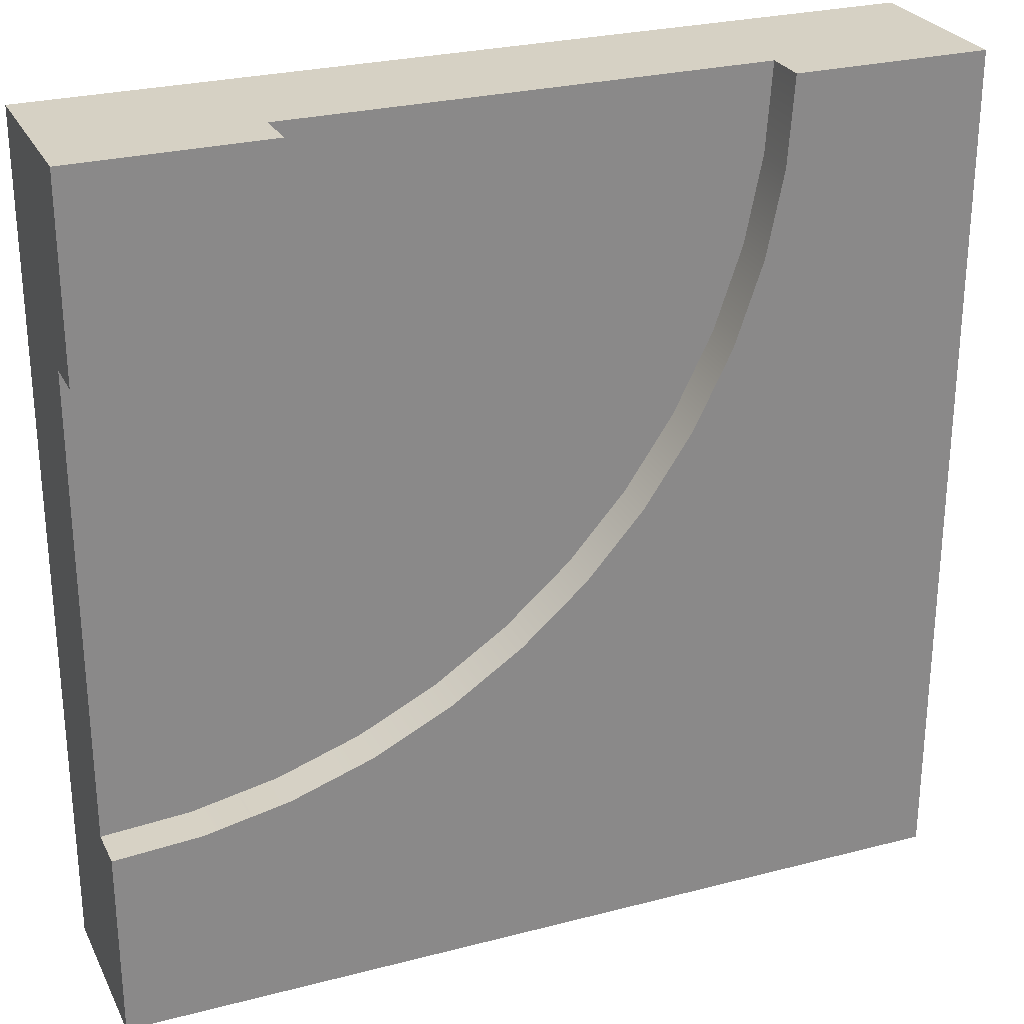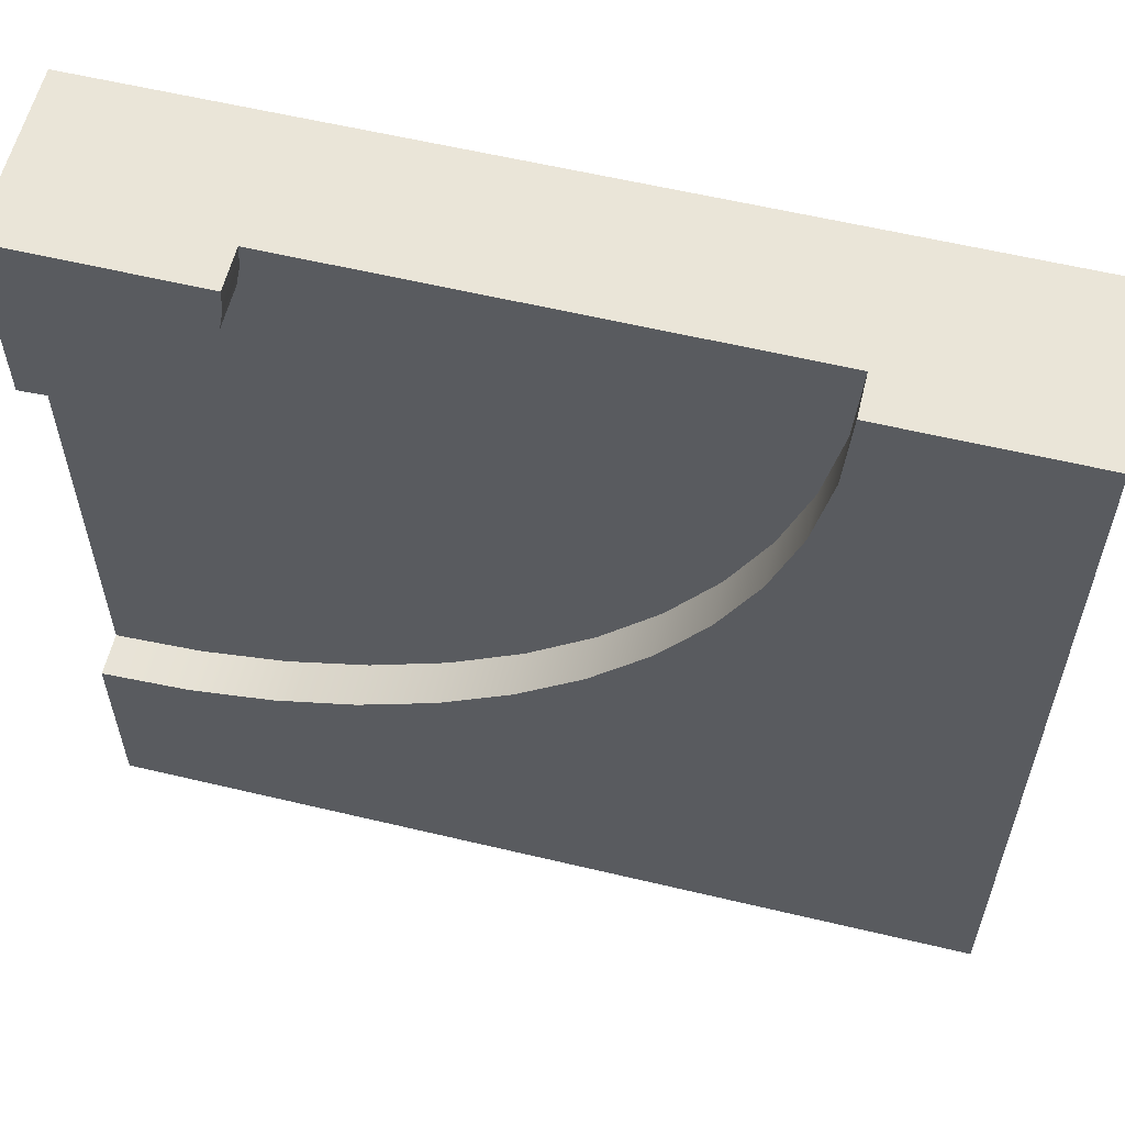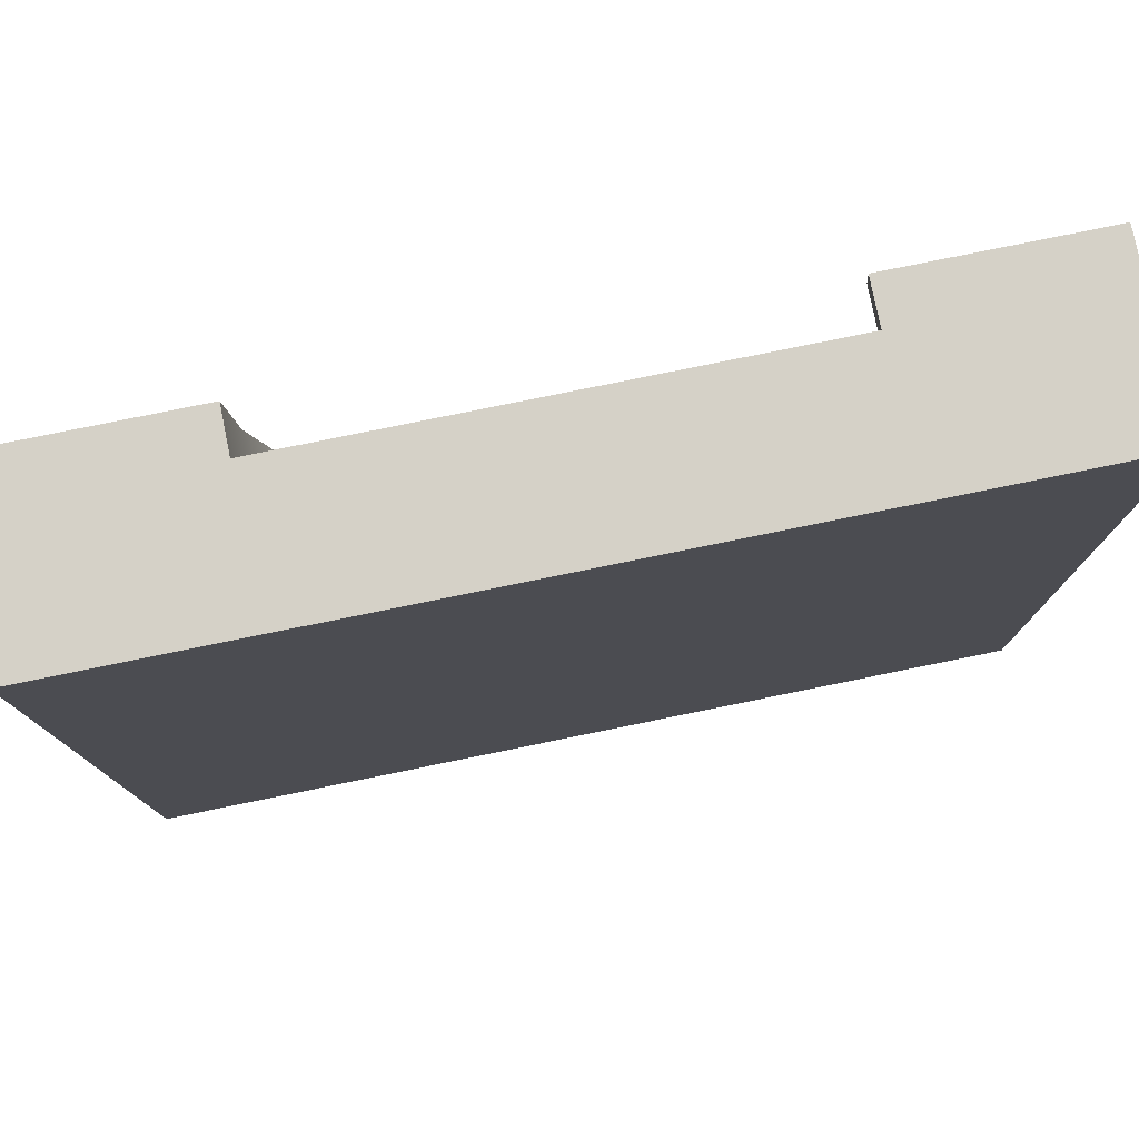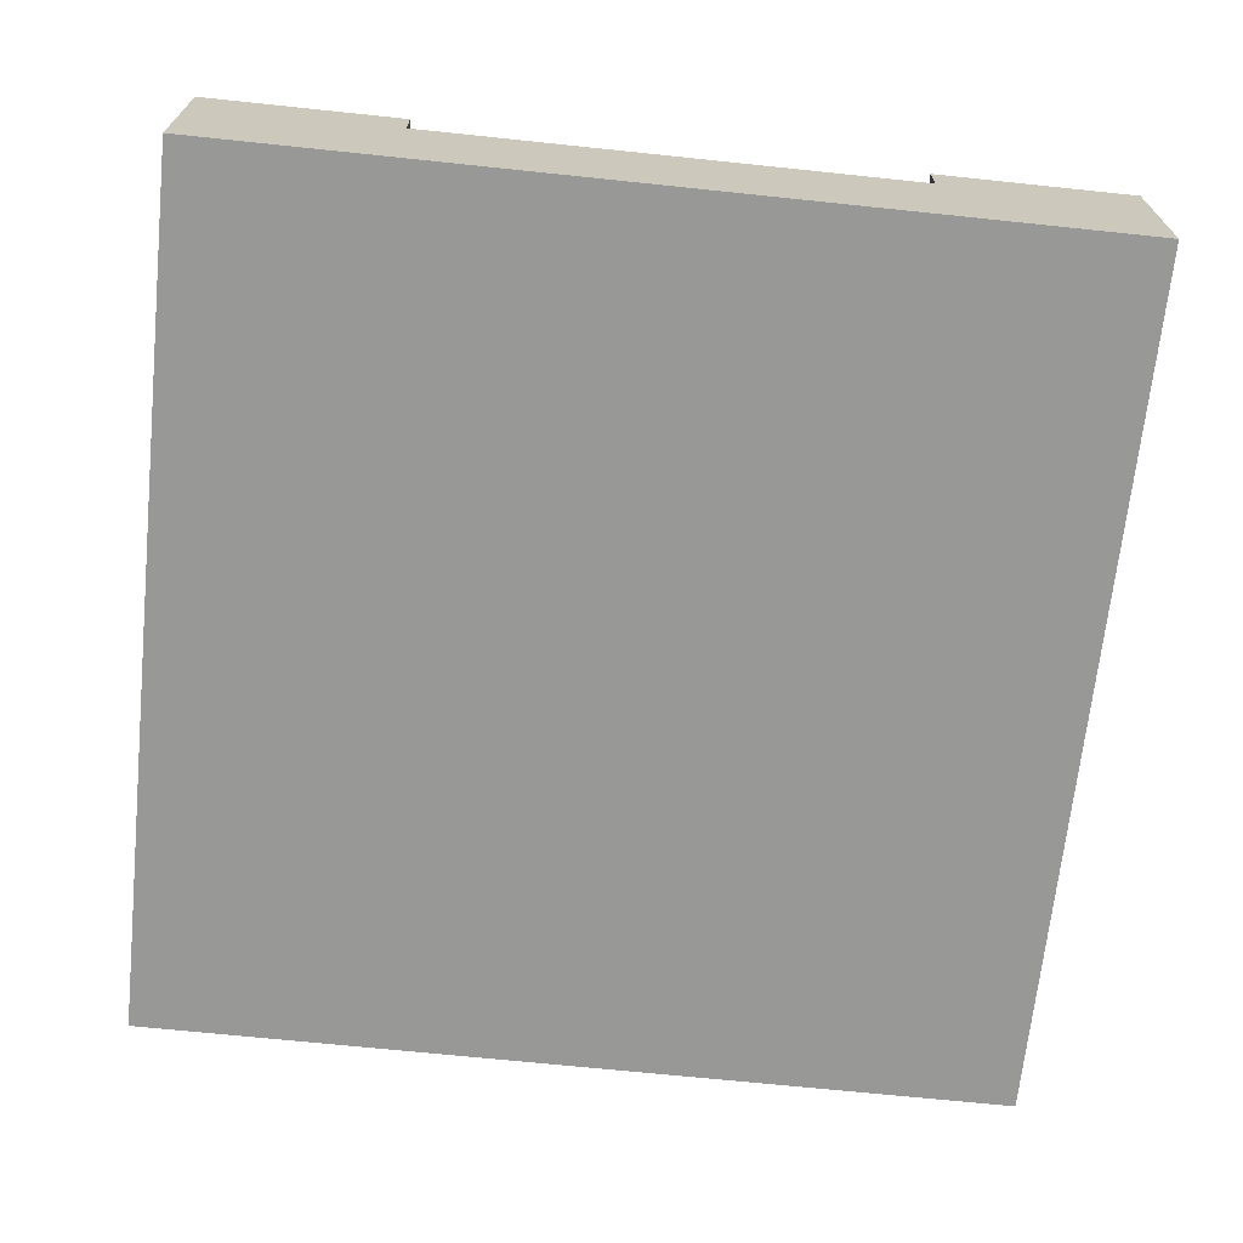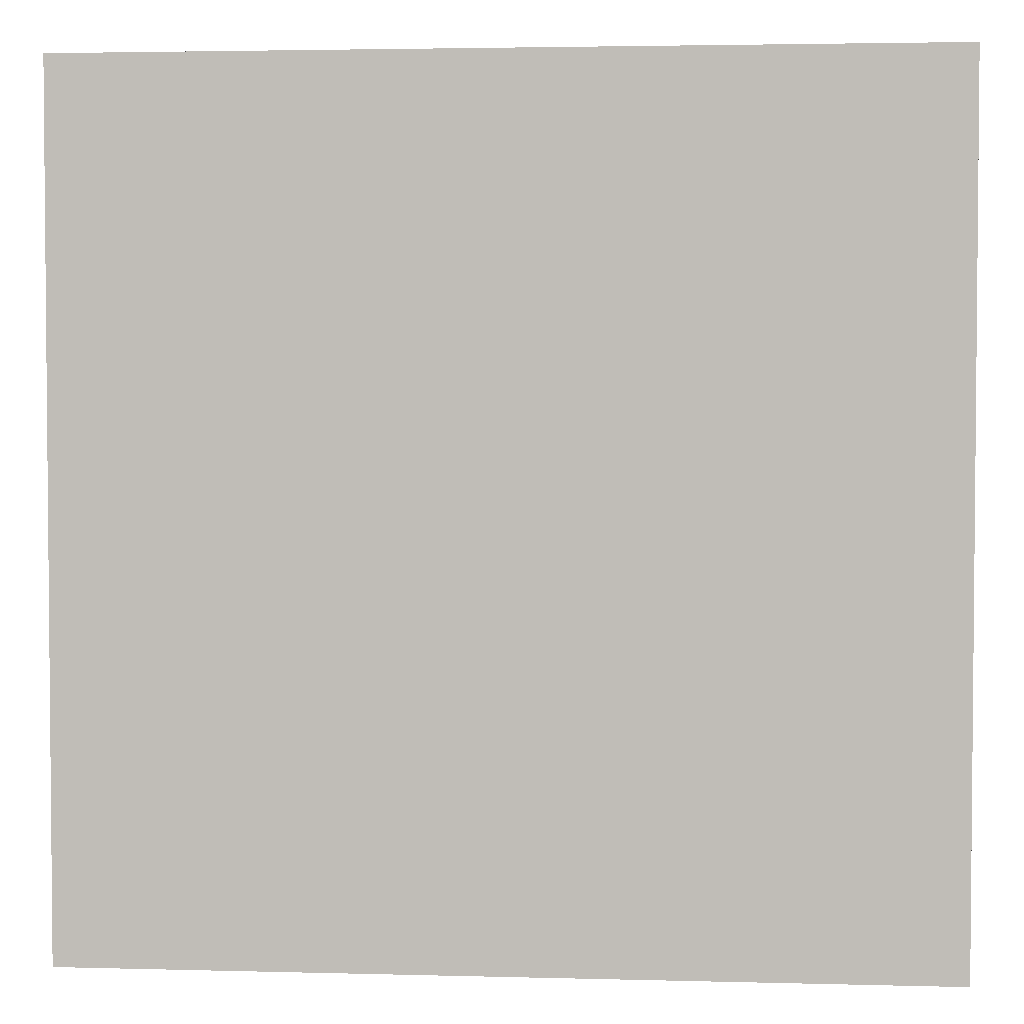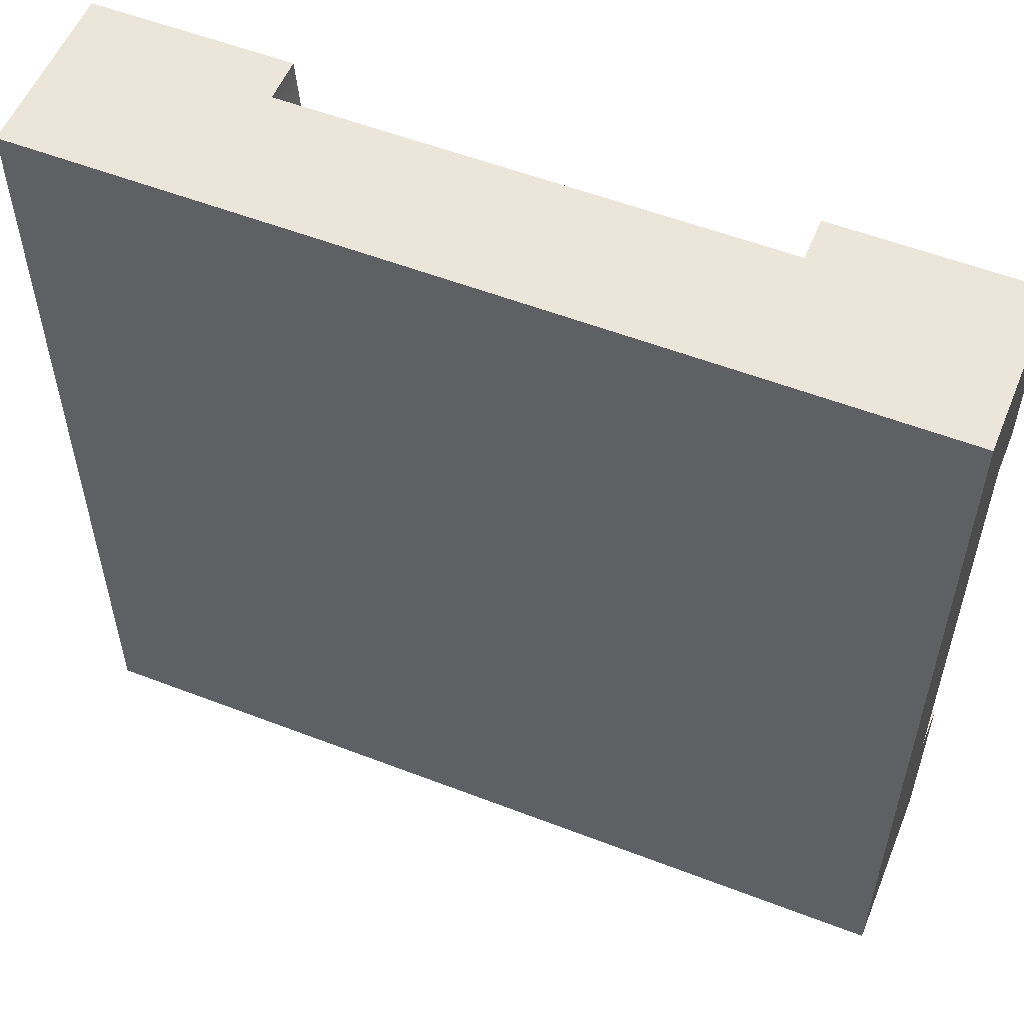
<metadata>
{"format":"obj","ext":"obj","renderer":"f3d","projection":"perspective","resolution":1024,"background":"white","views":[{"elev":27.0,"azim":158.0,"up":"+Z"},{"elev":59.0,"azim":-166.2,"up":"+Z"},{"elev":78.8,"azim":-11.5,"up":"+Z"},{"elev":-68.4,"azim":-6.0,"up":"+Y"},{"elev":3.1,"azim":5.2,"up":"+Z"},{"elev":55.3,"azim":22.1,"up":"+Z"}]}
</metadata>
<code>
g snow_tile_cornerRound
v 0.5 0 0.5
v 0.5 0 -0.5
v -0.5 0 0.5
v -0.5 0 -0.5
v 0.5 0.1 -0.5
v 0.5 0.1 0.5
v -0.5 0.1 0.5
v -0.5 0.1 -0.5
v 0.5 0.2 0.275
v 0.5 0.15 0.275
v 0.5 0.2 0.5
v 0.5 0.15 0.1812
v 0.5 0.15 -0.1812
v 0.5 0.15 -0.275
v 0.5 0.2 -0.275
v 0.5 0.2 -0.5
v -0.5 0.2 -0.5
v -0.5 0.2 0.5
v 0.275 0.15 0.5
v -0.275 0.15 0.5
v 0.275 0.2 0.5
v -0.1812 0.15 0.5
v 0.1812 0.15 0.5
v -0.275 0.2 0.5
v 0.4706 0.2 0.2769
v 0.4418 0.2 0.2827
v 0.4139 0.2 0.2921
v 0.3875 0.2 0.3051
v 0.363 0.2 0.3215
v 0.3409 0.2 0.3409
v 0.3215 0.2 0.363
v 0.3051 0.2 0.3875
v 0.2921 0.2 0.4139
v 0.2827 0.2 0.4418
v 0.2769 0.2 0.4706
v 0.3988 0.2 -0.2684
v 0.2994 0.2 -0.2486
v 0.2034 0.2 -0.216
v 0.1125 0.2 -0.1712
v 0.02821 0.2 -0.1148
v -0.04801 0.2 -0.04801
v -0.1148 0.2 0.02821
v -0.1712 0.2 0.1125
v -0.216 0.2 0.2034
v -0.2486 0.2 0.2994
v -0.2684 0.2 0.3988
v 0.4706 0.15 0.2769
v 0.4584 0.15 0.184
v 0.4418 0.15 0.2827
v 0.4175 0.15 0.1921
v 0.4139 0.15 0.2921
v 0.378 0.15 0.2055
v 0.3875 0.15 0.3051
v 0.363 0.15 0.3215
v 0.3406 0.15 0.224
v 0.3409 0.15 0.3409
v 0.3215 0.15 0.363
v 0.306 0.15 0.2471
v 0.3051 0.15 0.3875
v 0.2746 0.15 0.2746
v 0.2921 0.15 0.4139
v 0.2827 0.15 0.4418
v 0.2769 0.15 0.4706
v 0.2471 0.15 0.306
v 0.224 0.15 0.3406
v 0.2055 0.15 0.378
v 0.1921 0.15 0.4175
v 0.184 0.15 0.4584
v 0.4111 0.15 -0.1754
v 0.3988 0.15 -0.2684
v 0.3237 0.15 -0.158
v 0.2994 0.15 -0.2486
v 0.2393 0.15 -0.1294
v 0.2034 0.15 -0.216
v 0.1594 0.15 -0.08998
v 0.1125 0.15 -0.1712
v 0.08528 0.15 -0.04047
v 0.02821 0.15 -0.1148
v 0.01828 0.15 0.01828
v -0.04801 0.15 -0.04801
v -0.04047 0.15 0.08528
v -0.08998 0.15 0.1594
v -0.1148 0.15 0.02821
v -0.1294 0.15 0.2393
v -0.1712 0.15 0.1125
v -0.158 0.15 0.3237
v -0.1754 0.15 0.4111
v -0.216 0.15 0.2034
v -0.2486 0.15 0.2994
v -0.2684 0.15 0.3988
f 3 2 1
f 2 3 4
f 6 2 5
f 2 6 1
f 6 3 1
f 3 6 7
f 3 8 4
f 8 3 7
f 8 2 4
f 2 8 5
f 11 10 9
f 6 10 11
f 6 12 10
f 6 13 12
f 6 14 13
f 5 14 6
f 5 15 14
f 15 5 16
f 17 5 8
f 5 17 16
f 7 17 8
f 17 7 18
f 6 19 7
f 19 6 11
f 7 19 20
f 19 11 21
f 19 22 20
f 22 19 23
f 20 18 7
f 18 20 24
f 25 11 9
f 11 25 21
f 21 25 26
f 21 26 27
f 21 27 28
f 21 28 29
f 21 29 30
f 21 30 31
f 21 31 32
f 21 32 33
f 21 33 34
f 21 34 35
f 16 36 15
f 36 16 17
f 36 17 37
f 37 17 38
f 38 17 39
f 39 17 40
f 40 17 41
f 41 17 42
f 42 17 43
f 43 17 44
f 44 17 45
f 45 17 46
f 46 17 24
f 24 17 18
f 12 47 10
f 47 12 48
f 47 48 49
f 49 48 50
f 49 50 51
f 51 50 52
f 51 52 53
f 53 52 54
f 54 52 55
f 54 55 56
f 56 55 57
f 57 55 58
f 57 58 59
f 59 58 60
f 59 60 61
f 61 60 62
f 62 60 63
f 63 60 19
f 19 60 23
f 23 60 64
f 23 64 65
f 23 65 66
f 23 66 67
f 23 67 68
f 14 69 13
f 69 14 70
f 69 70 71
f 71 70 72
f 71 72 73
f 73 72 74
f 73 74 75
f 75 74 76
f 75 76 77
f 77 76 78
f 77 78 79
f 79 78 80
f 79 80 81
f 81 80 82
f 82 80 83
f 82 83 84
f 84 83 85
f 84 85 86
f 86 85 87
f 87 85 88
f 87 88 22
f 22 88 20
f 20 88 89
f 20 89 90
f 25 10 47
f 10 25 9
f 26 47 49
f 47 26 25
f 27 49 51
f 49 27 26
f 28 51 53
f 51 28 27
f 29 53 54
f 53 29 28
f 30 54 56
f 54 30 29
f 57 30 56
f 30 57 31
f 59 31 57
f 31 59 32
f 61 32 59
f 32 61 33
f 62 33 61
f 33 62 34
f 63 34 62
f 34 63 35
f 19 35 63
f 35 19 21
f 24 90 46
f 90 24 20
f 46 89 45
f 89 46 90
f 45 88 44
f 88 45 89
f 44 85 43
f 85 44 88
f 43 83 42
f 83 43 85
f 42 80 41
f 80 42 83
f 40 80 78
f 80 40 41
f 39 78 76
f 78 39 40
f 38 76 74
f 76 38 39
f 37 74 72
f 74 37 38
f 36 72 70
f 72 36 37
f 15 70 14
f 70 15 36
f 13 48 12
f 48 13 69
f 48 69 50
f 50 69 52
f 52 69 71
f 52 71 55
f 55 71 58
f 58 71 73
f 58 73 60
f 60 73 64
f 64 73 65
f 65 73 75
f 65 75 66
f 66 75 67
f 67 75 68
f 68 75 23
f 23 75 22
f 22 75 77
f 22 77 79
f 22 79 81
f 22 81 82
f 22 82 84
f 22 84 86
f 22 86 87

</code>
